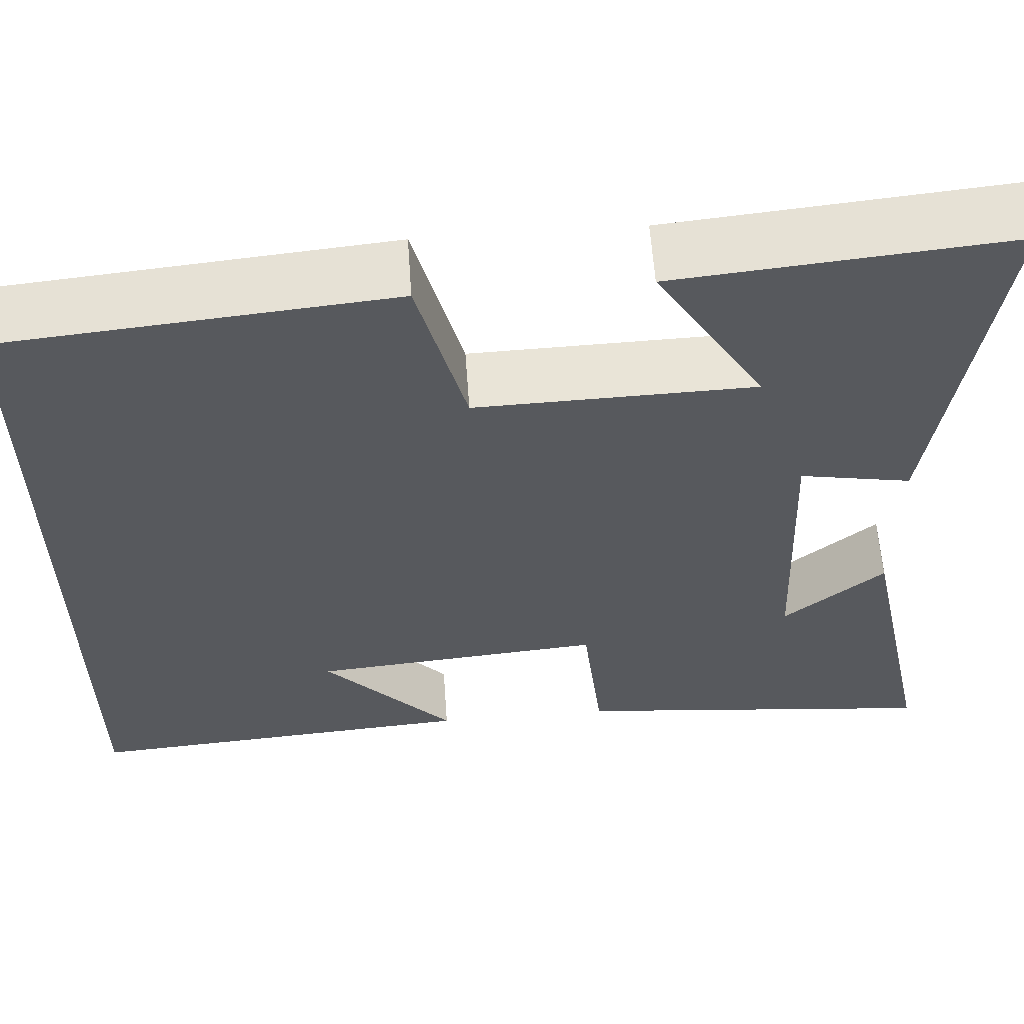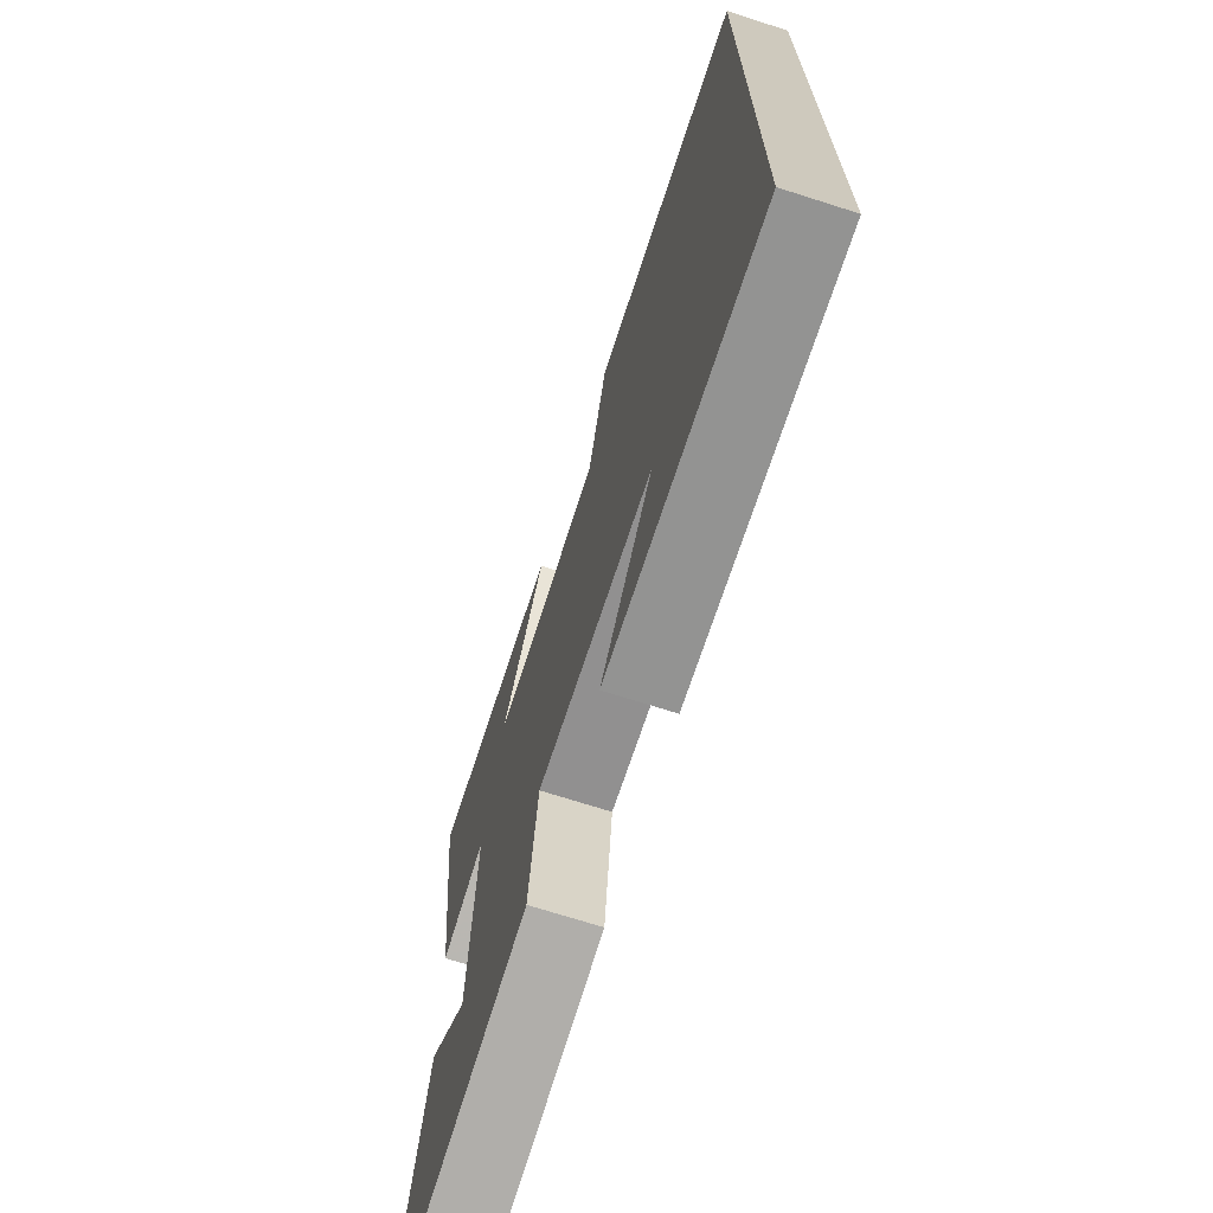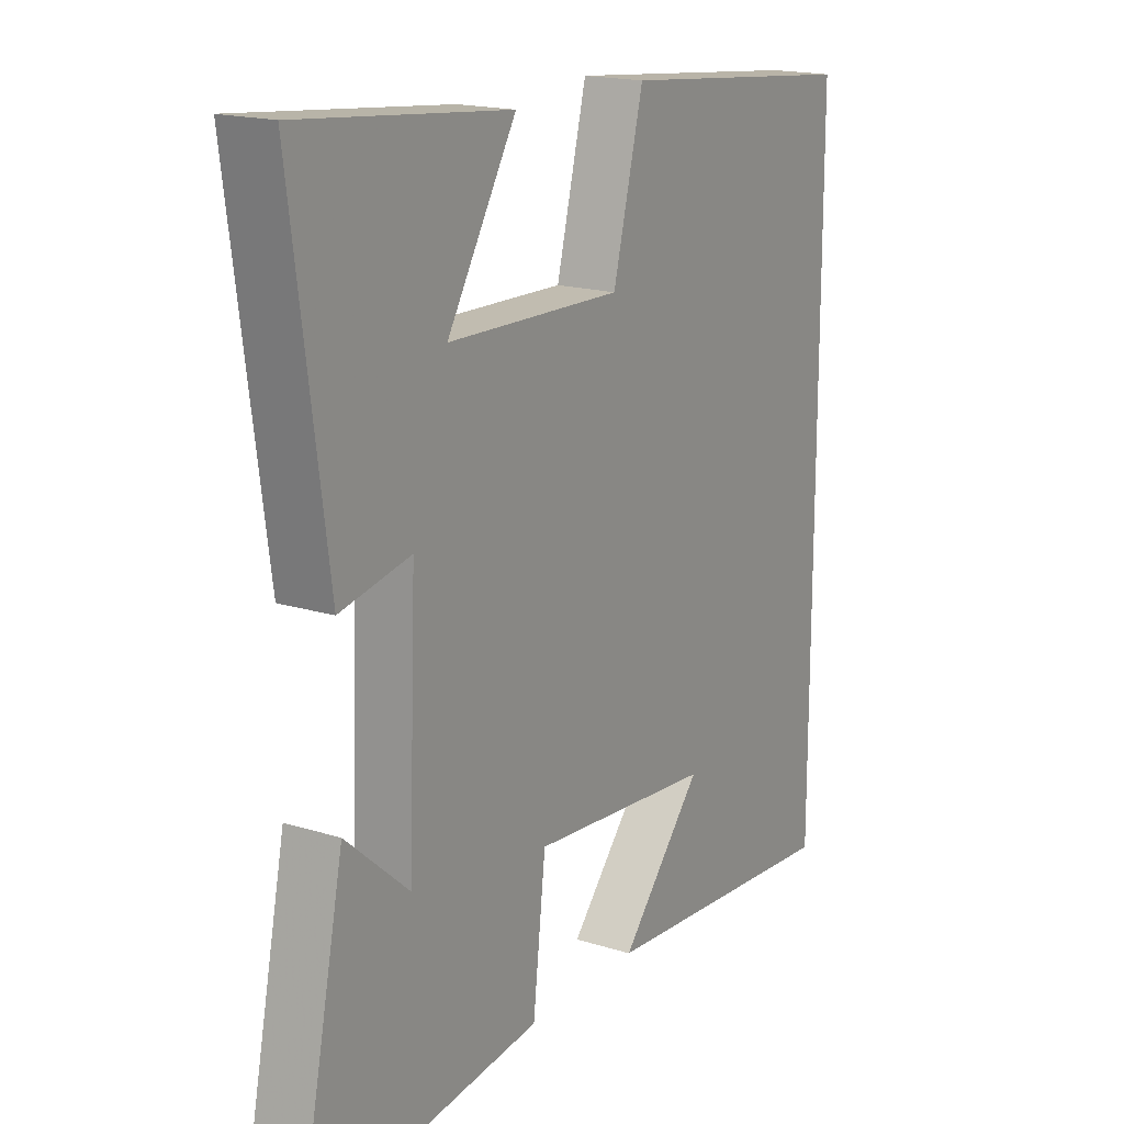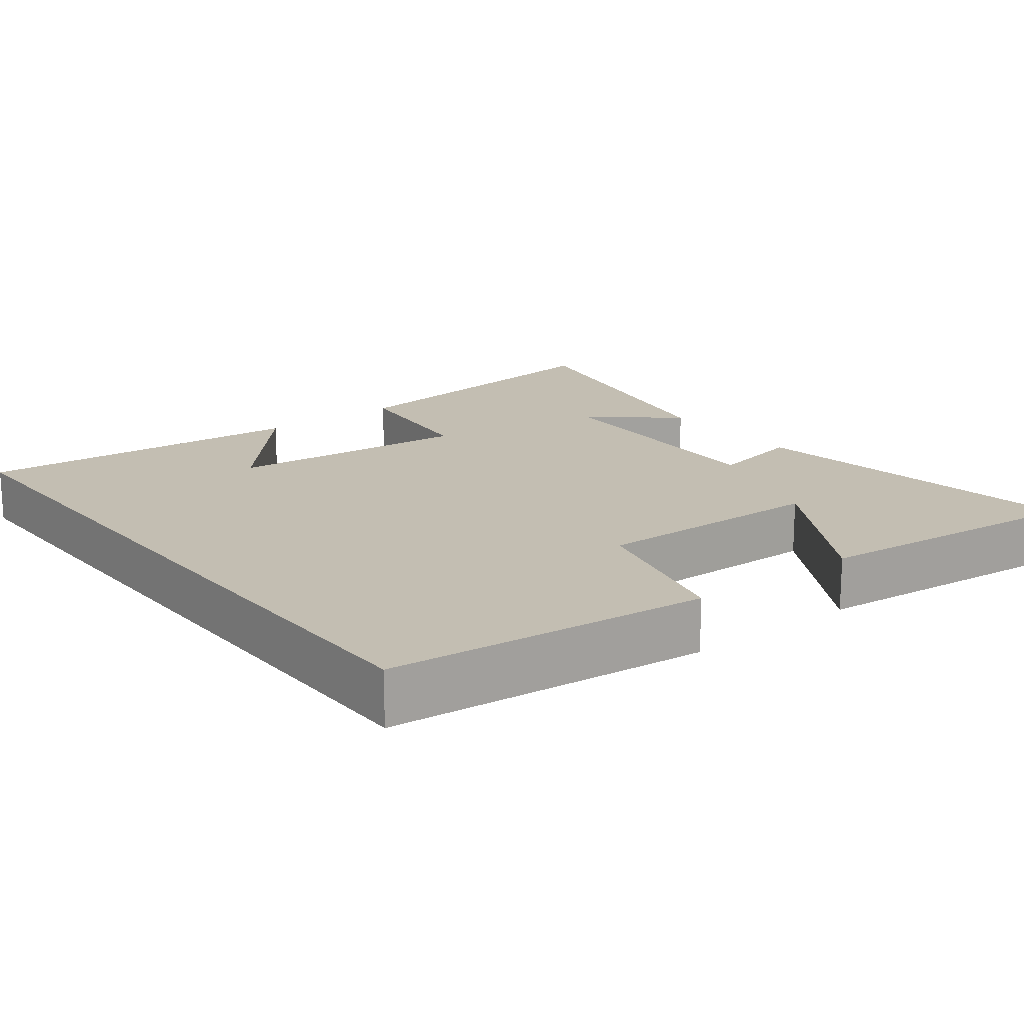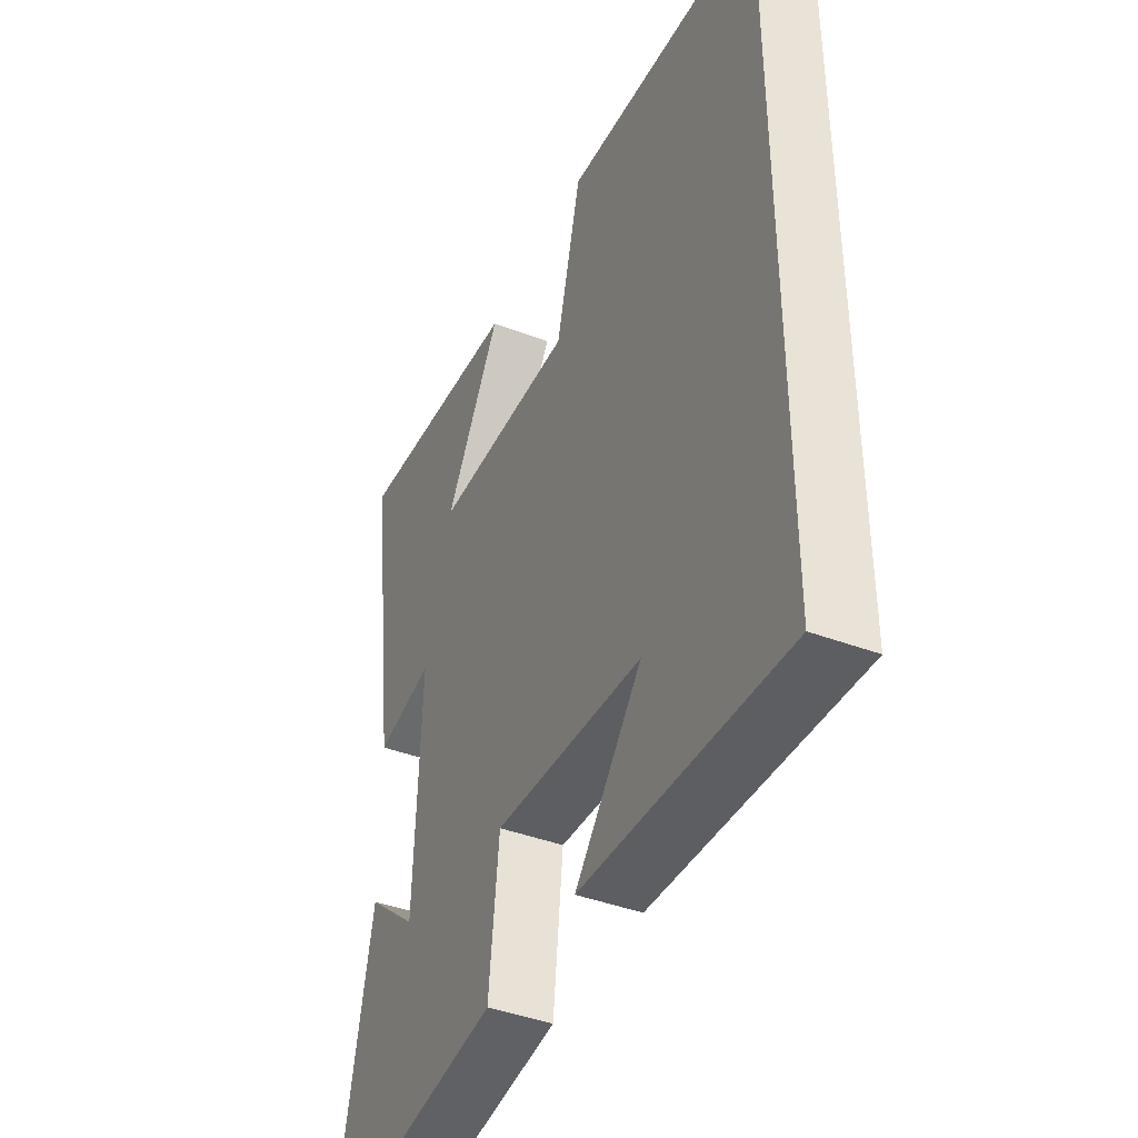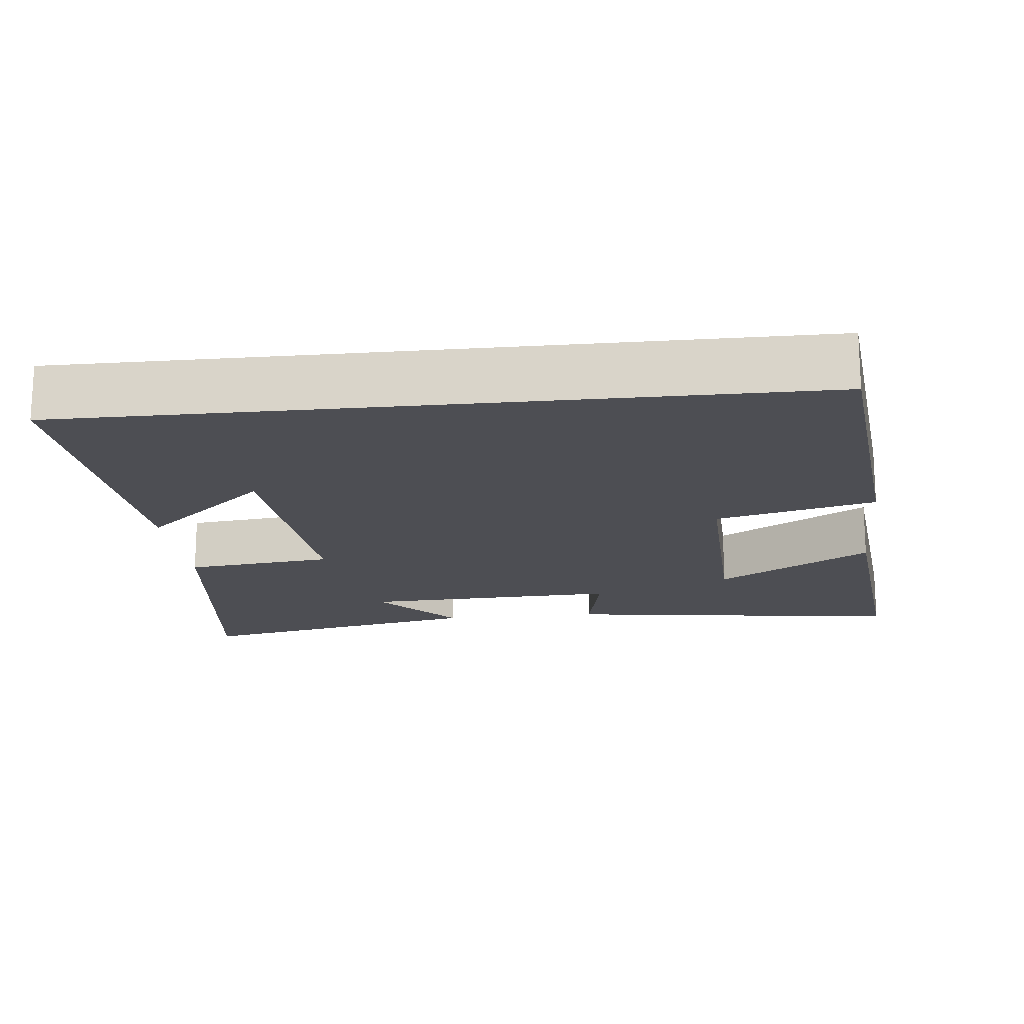
<metadata>
{"format":"obj","ext":"obj","renderer":"f3d","projection":"perspective","resolution":1024,"background":"white","views":[{"elev":60.1,"azim":-4.0,"up":"+Z"},{"elev":-70.9,"azim":-107.7,"up":"+Z"},{"elev":17.6,"azim":121.6,"up":"+Z"},{"elev":17.3,"azim":-37.9,"up":"+Y"},{"elev":-42.1,"azim":-114.3,"up":"+Z"},{"elev":-17.4,"azim":-83.9,"up":"+Y"}]}
</metadata>
<code>
v 0.583 0.07 -0.553
v 0.157 0.07 -0.5
v 0.134 0.07 -0.299
v -0.198 0.07 -0.329
v -0.049 0.07 -0.5
v -0.5 0.07 -0.534
v -0.5 0.07 0.457
v -0.062 0.07 0.5
v -0.007 0.07 0.284
v 0.309 0.07 0.292
v 0.184 0.07 0.5
v 0.564 0.07 0.538
v 0.5 0.07 0.07
v 0.372 0.07 0.096
v 0.386 0.07 -0.254
v 0.5 0.07 -0.154
v 0.583 0 -0.553
v 0.157 0 -0.5
v 0.134 0 -0.299
v -0.198 0 -0.329
v -0.049 0 -0.5
v -0.5 0 -0.534
v -0.5 0 0.457
v -0.062 0 0.5
v -0.007 0 0.284
v 0.309 0 0.292
v 0.184 0 0.5
v 0.564 0 0.538
v 0.5 0 0.07
v 0.372 0 0.096
v 0.386 0 -0.254
v 0.5 0 -0.154
f 15 16 1 2
f 14 15 2 3
f 12 13 14
f 12 14 3 4
f 10 11 12
f 10 12 4
f 9 10 4
f 8 9 4
f 7 8 4
f 6 7 4
f 4 5 6
f 18 17 32 31
f 19 18 31 30
f 30 29 28
f 20 19 30 28
f 28 27 26
f 20 28 26
f 20 26 25
f 20 25 24
f 20 24 23
f 20 23 22
f 22 21 20
f 1 17 18 2
f 2 18 19 3
f 3 19 20 4
f 4 20 21 5
f 5 21 22 6
f 6 22 23 7
f 7 23 24 8
f 8 24 25 9
f 9 25 26 10
f 10 26 27 11
f 11 27 28 12
f 12 28 29 13
f 13 29 30 14
f 14 30 31 15
f 15 31 32 16
f 16 32 17 1

</code>
